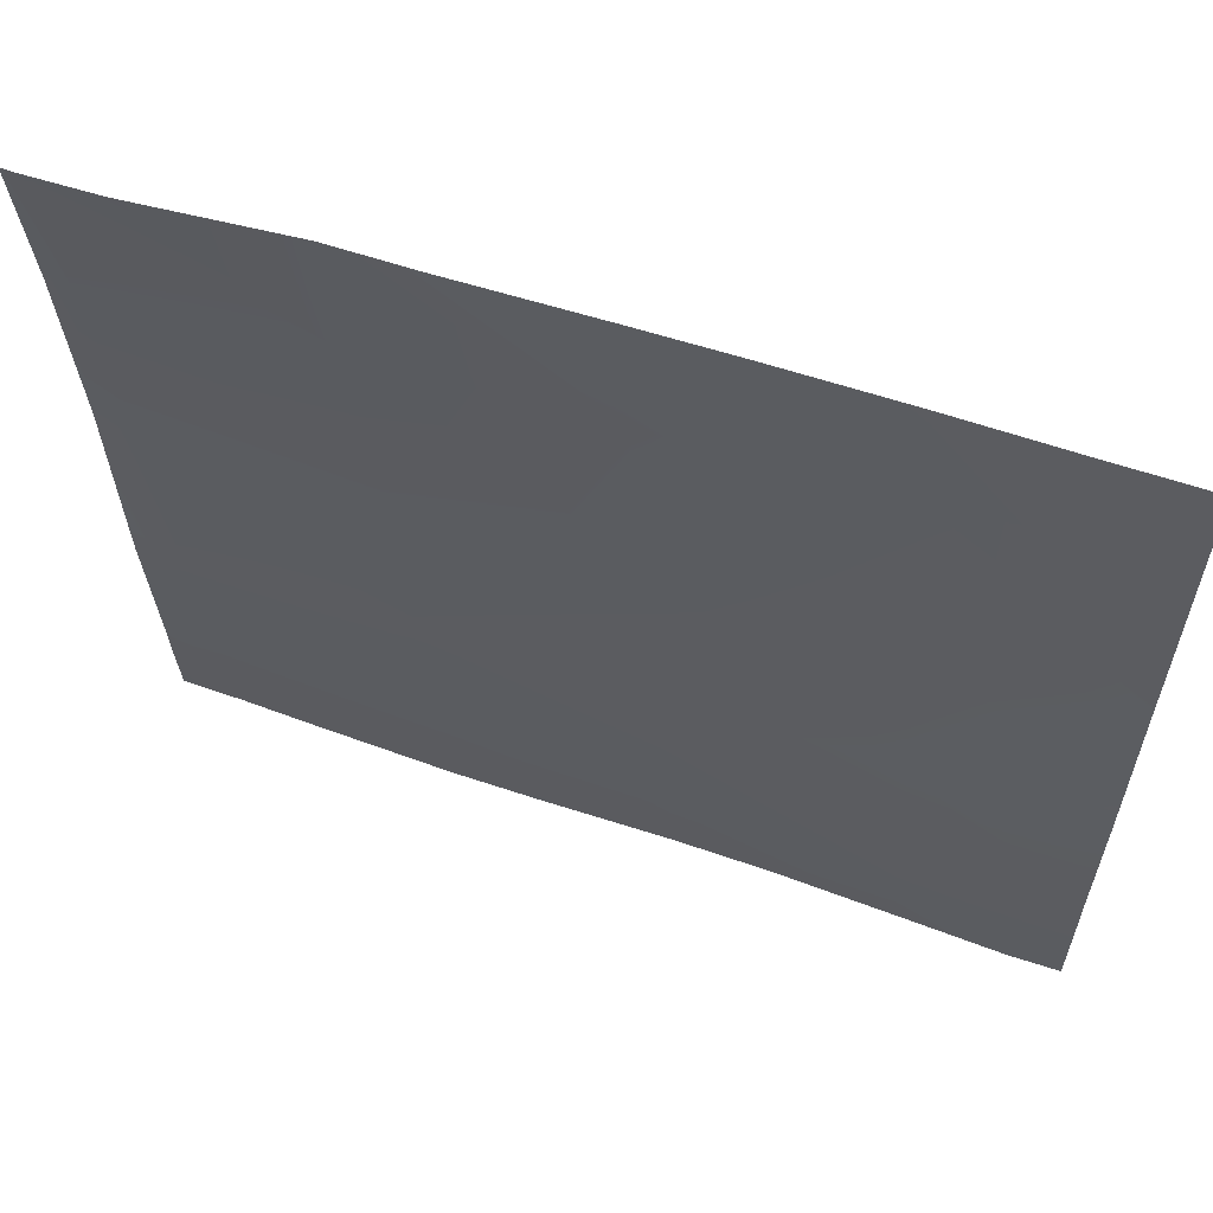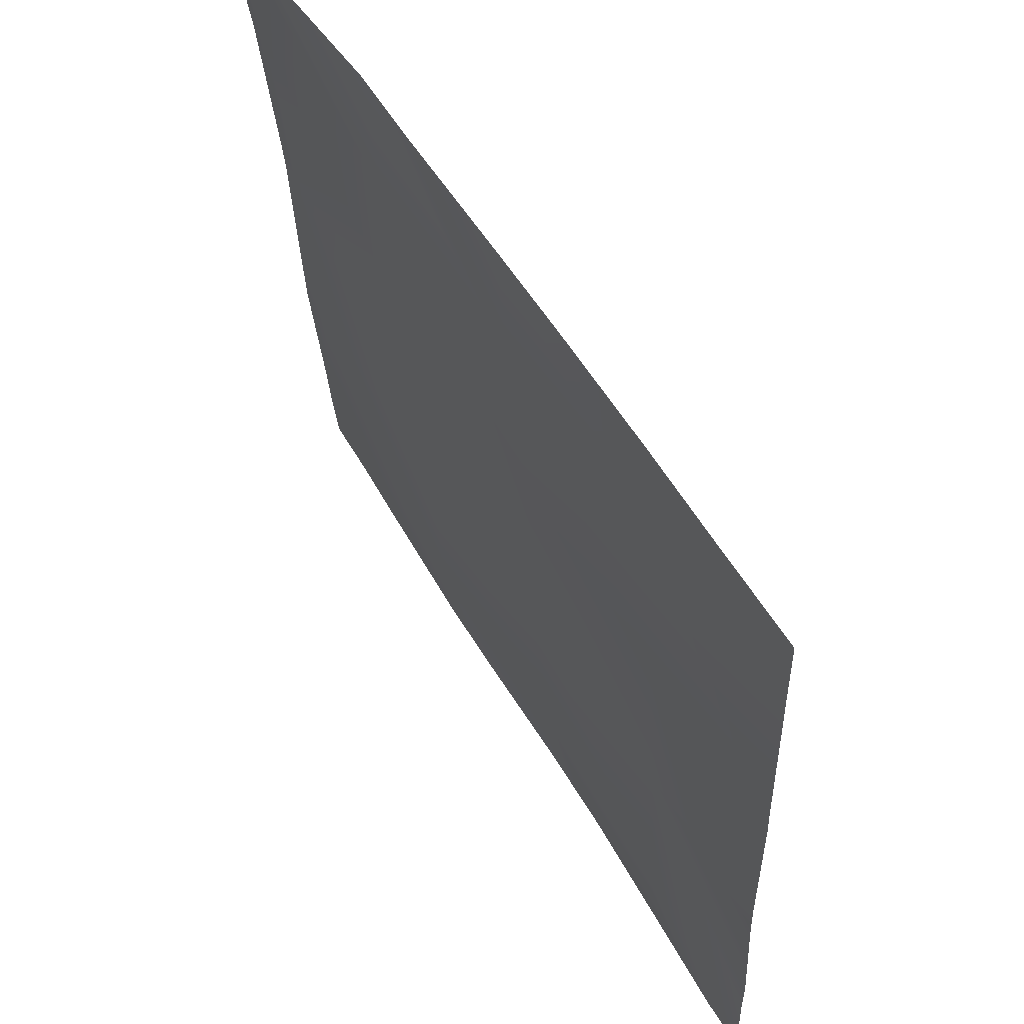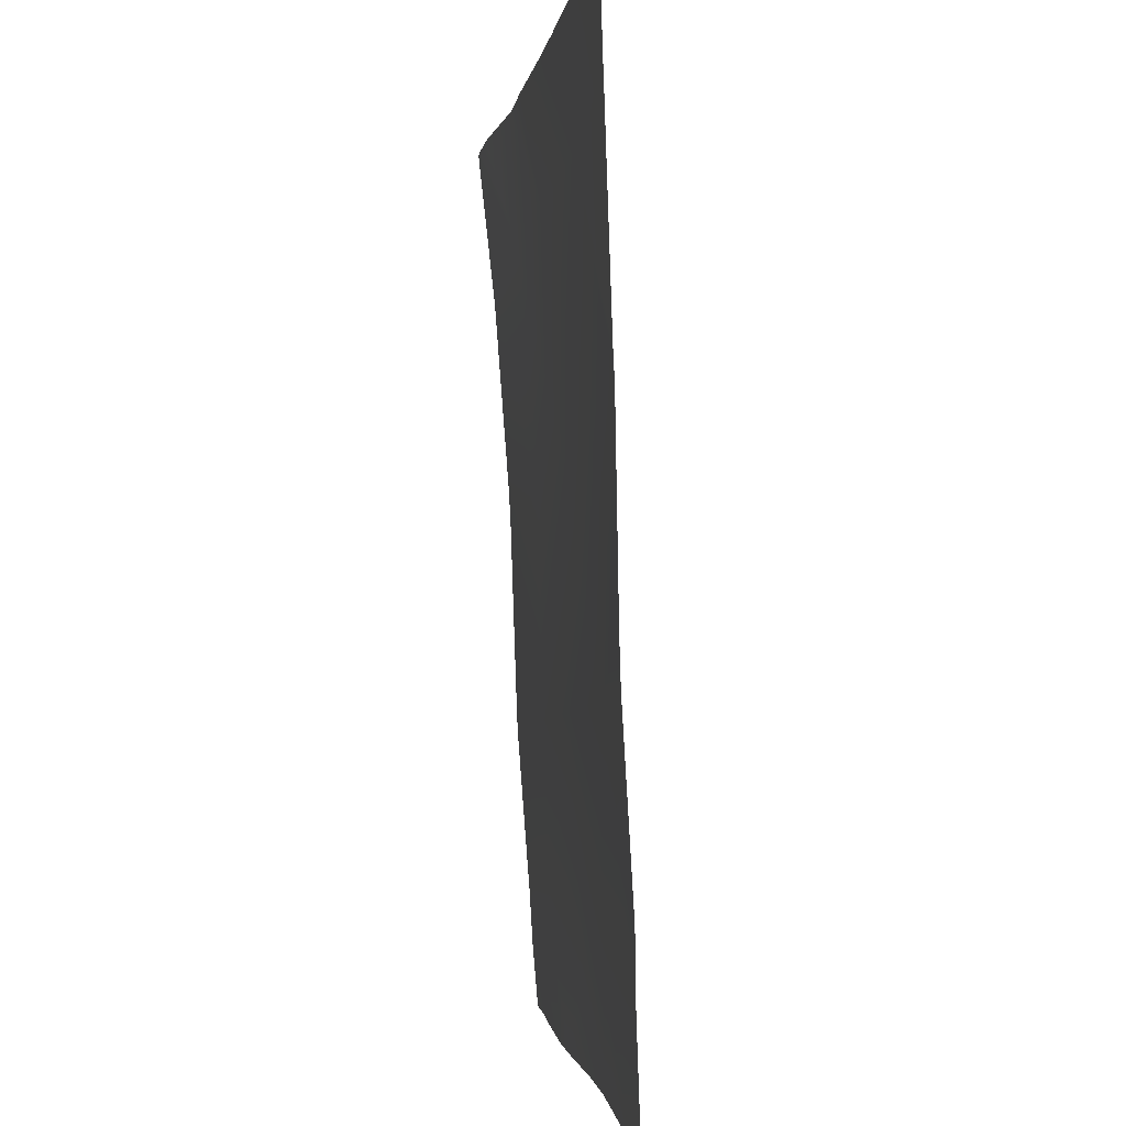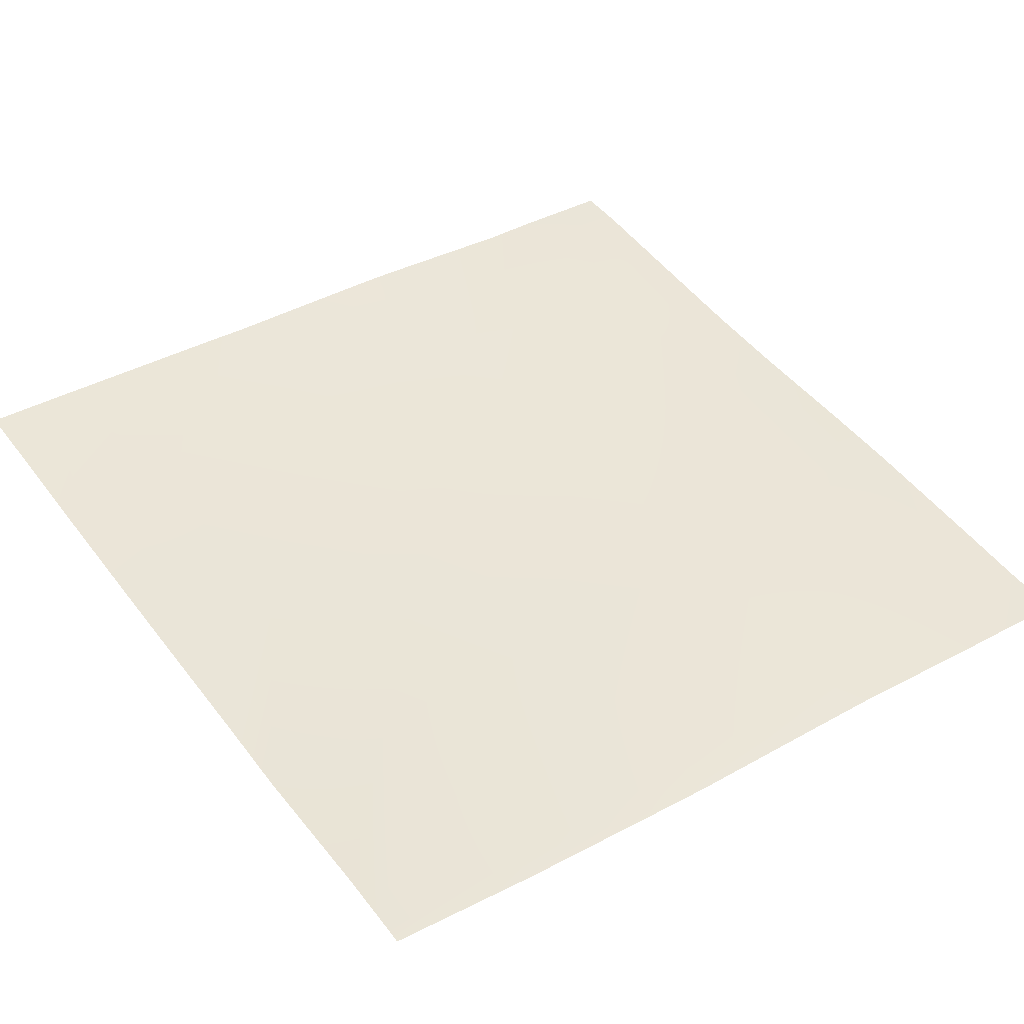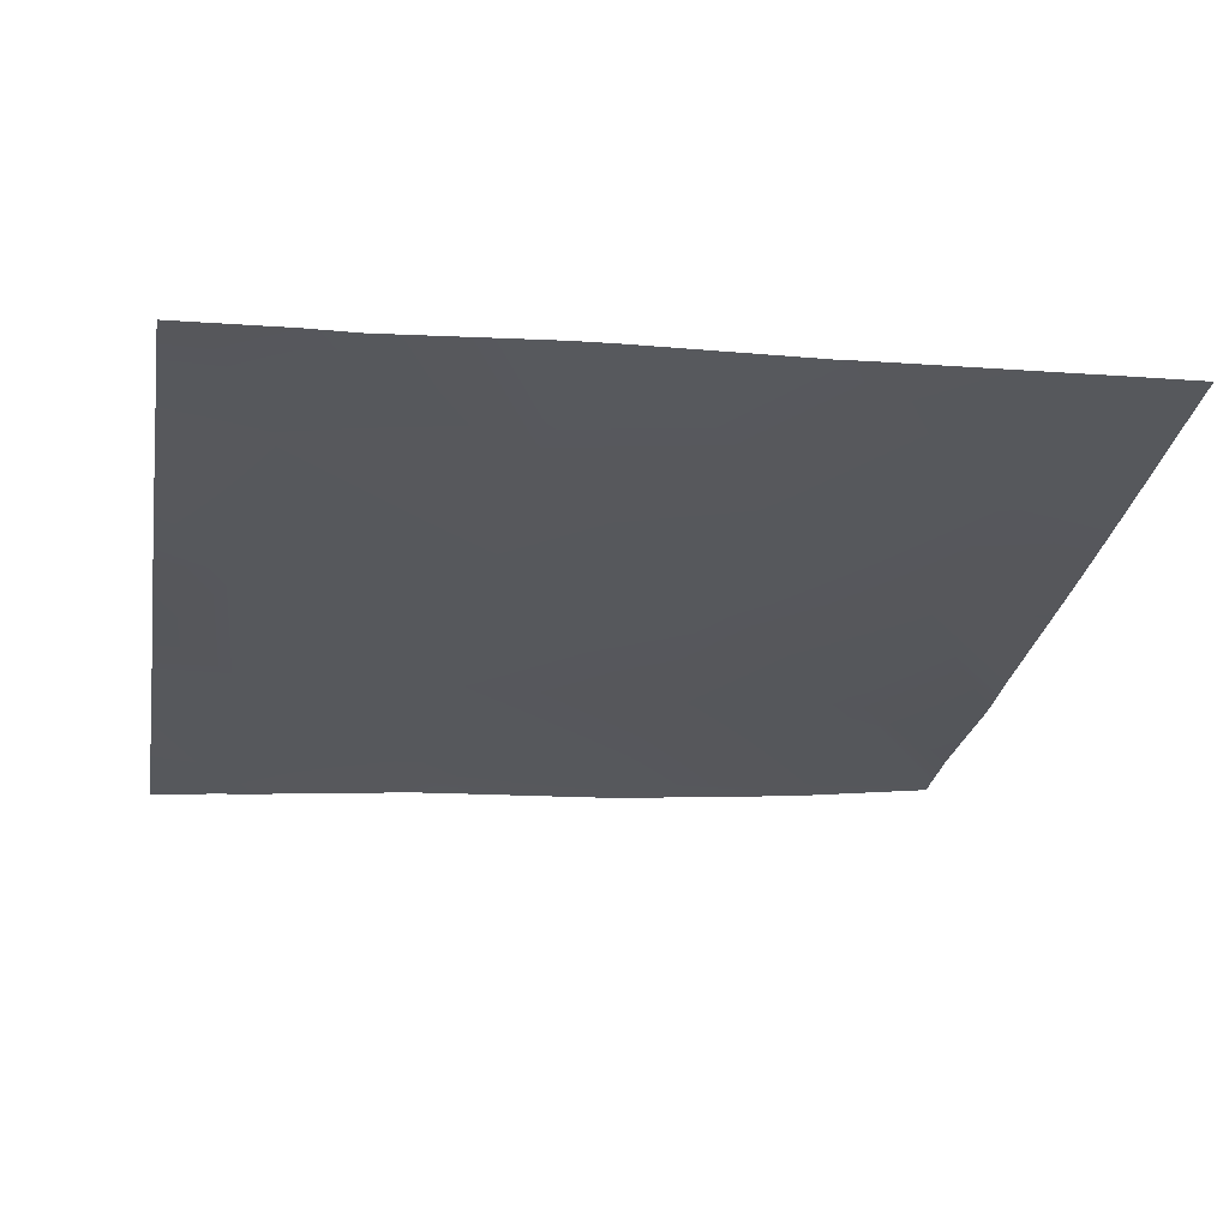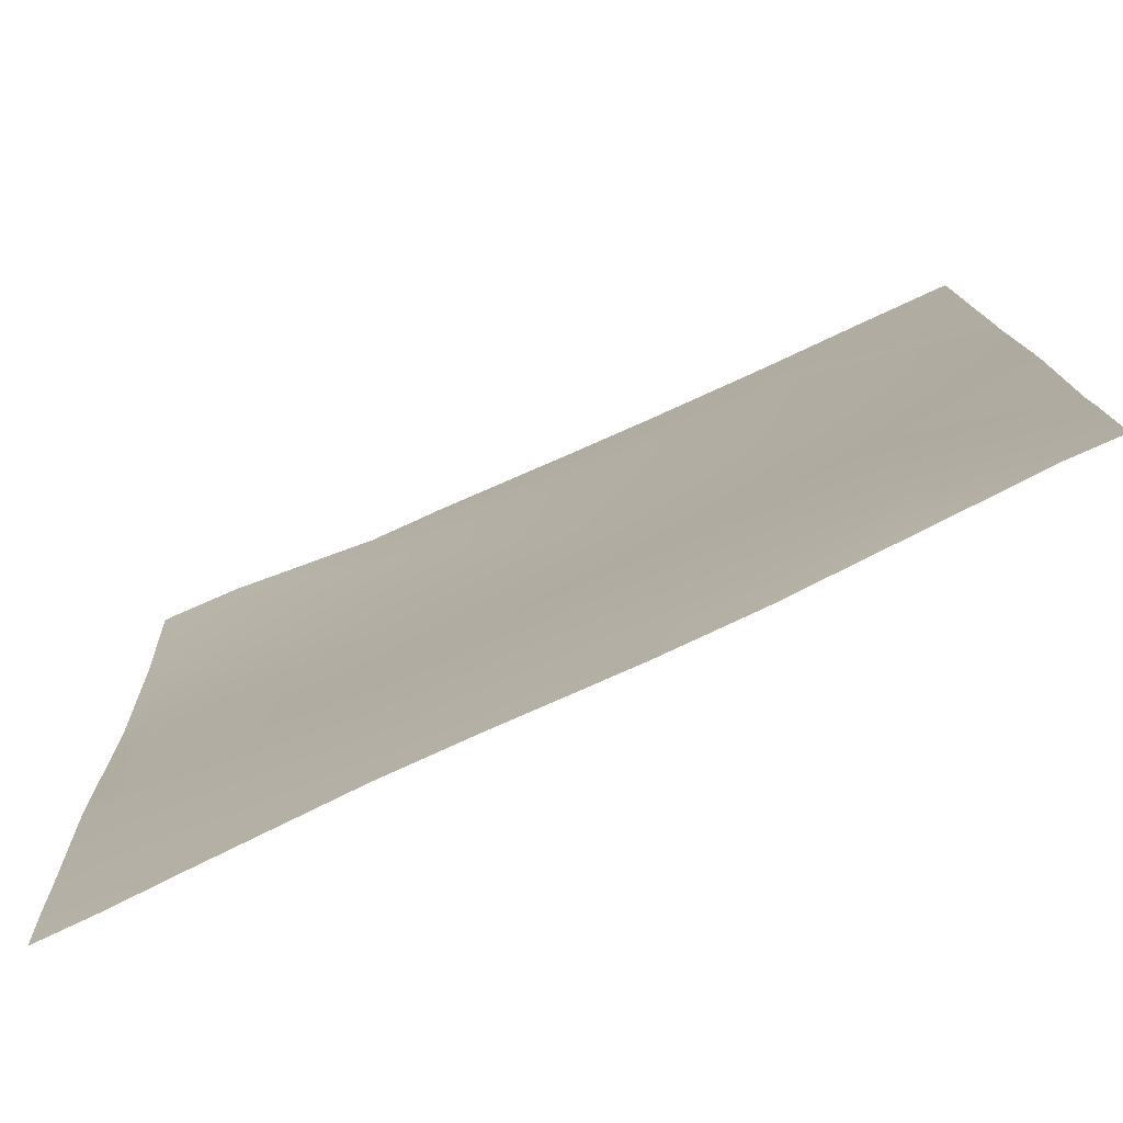
<metadata>
{"format":"obj","ext":"obj","renderer":"f3d","projection":"perspective","resolution":1024,"background":"white","views":[{"elev":60.5,"azim":-164.2,"up":"+Z"},{"elev":58.1,"azim":-124.1,"up":"+Z"},{"elev":-2.2,"azim":-99.6,"up":"+Z"},{"elev":42.6,"azim":55.0,"up":"+Y"},{"elev":-25.2,"azim":-99.6,"up":"+Y"},{"elev":-79.3,"azim":-158.7,"up":"+Z"}]}
</metadata>
<code>
v -27.77 2.799 -4
v -27.25 2.792 -3.535
v -27.28 2.75 -4
v -26.72 2.696 -4
v -26.26 2.691 -3.587
v -26.28 2.667 -4
v -24.61 2.56 -4
v -24.26 2.554 -3.692
v -24.28 2.529 -4
v -25.66 2.64 -4
v -25.26 2.644 -3.64
v -25.28 2.618 -4
v -28 2.827 -3.496
v -27.2 2.799 -2.538
v -28 2.829 -3.257
v -26.2 2.742 -2.59
v -28 2.814 -3.874
v -28 2.809 -4
v -24.21 2.625 -2.695
v -25.21 2.682 -2.643
v -24 2.534 -3.706
v -24 2.549 -3.456
v -24 2.515 -3.93
v -24 2.51 -4
v -28 2.881 -2.308
v -27.15 2.826 -1.541
v -28 2.875 -2.496
v -25.15 2.693 -1.646
v -24.16 2.655 -1.698
v -26.15 2.756 -1.593
v -24 2.606 -2.706
v -24 2.614 -2.506
v -28 2.895 -1.496
v -27.1 2.87 -0.5438
v -28 2.901 -1.358
v -26.1 2.826 -0.5963
v -24.1 2.726 -0.7013
v -24 2.641 -1.706
v -24 2.65 -1.557
v -25.1 2.768 -0.6488
v -27.07 2.889 0
v -28 2.934 -0.4086
v -27.55 2.92 0
v -28 2.932 -0.4473
v -28 2.931 -0.4962
v -25.07 2.797 0
v -25.44 2.817 0
v -24.07 2.801 0
v -24.38 2.812 0
v -26.07 2.84 0
v -26.49 2.859 0
v -28 2.947 0
v -24 2.794 0
v -24 2.742 -0.472
v -24 2.716 -0.7068
f 1 2 3
f 4 5 6
f 7 8 9
f 10 11 12
f 13 14 2
f 13 15 14
f 4 2 5
f 4 3 2
f 10 5 11
f 10 6 5
f 2 16 5
f 13 2 17
f 17 1 18
f 17 2 1
f 19 8 11
f 11 5 20
f 21 8 22
f 21 9 8
f 21 23 9
f 23 24 9
f 8 12 11
f 8 7 12
f 14 25 26
f 14 27 25
f 27 14 15
f 20 16 28
f 16 20 5
f 20 19 11
f 19 20 29
f 2 14 16
f 16 14 30
f 22 19 31
f 22 8 19
f 31 19 32
f 33 34 26
f 33 35 34
f 26 30 14
f 30 28 16
f 26 36 30
f 25 33 26
f 37 29 28
f 29 32 19
f 29 38 32
f 38 29 39
f 40 28 30
f 20 28 29
f 41 42 43
f 41 44 42
f 44 34 45
f 44 41 34
f 45 34 35
f 46 36 47
f 46 40 36
f 36 40 30
f 40 37 28
f 48 40 49
f 48 37 40
f 26 34 36
f 50 34 51
f 50 36 34
f 52 43 42
f 51 34 41
f 49 40 46
f 50 47 36
f 53 37 48
f 53 54 37
f 54 55 37
f 39 37 55
f 39 29 37

</code>
